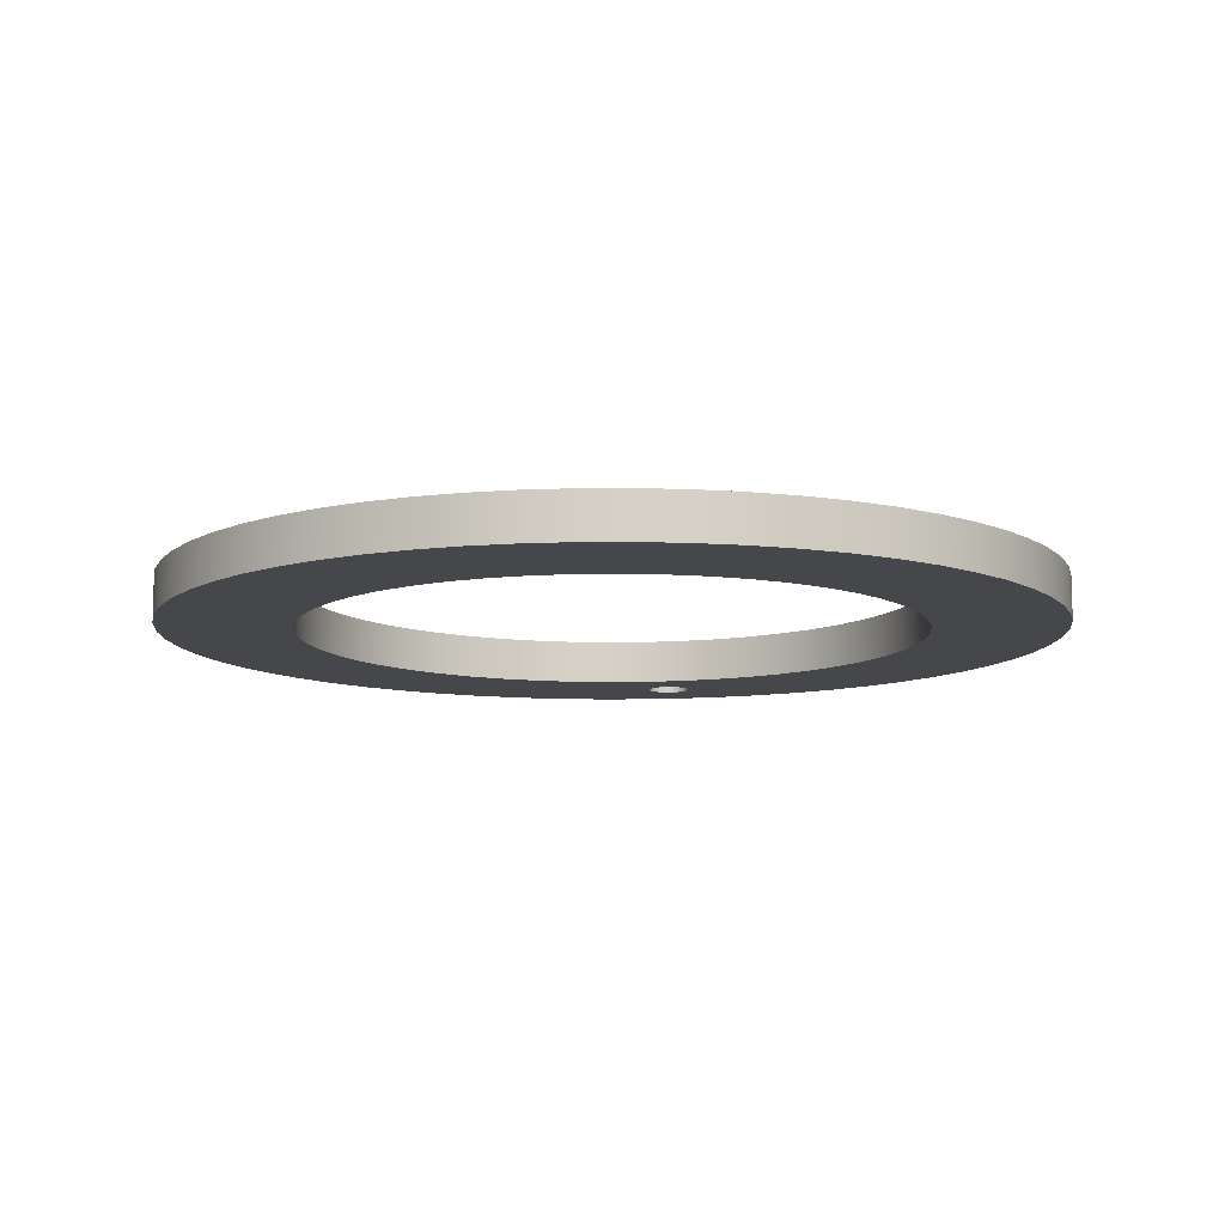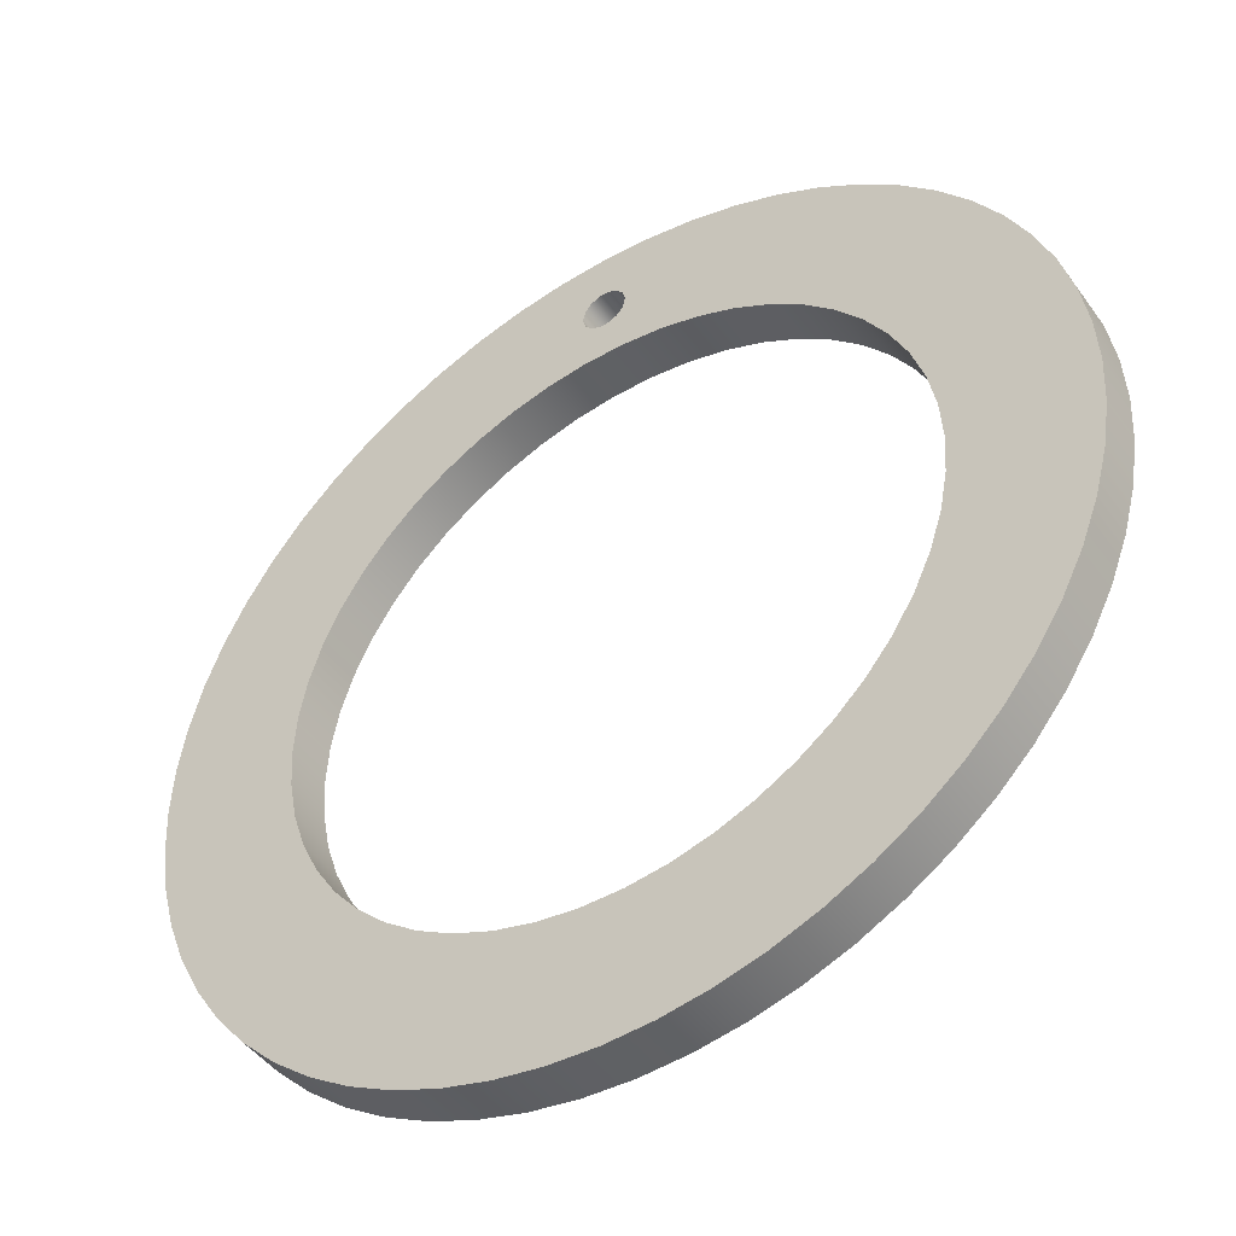
<metadata>
{"format":"obj","ext":"obj","renderer":"f3d","projection":"perspective","resolution":1024,"background":"white","views":[{"elev":-10.2,"azim":-170.2,"up":"+Y"},{"elev":-46.1,"azim":33.7,"up":"+Z"}]}
</metadata>
<code>
v -0.25 0.5 4.2
v -0.2252 0.5 4.308
v -0.1559 0.5 4.395
v -0.05563 0.5 4.444
v 0.05563 0.5 4.444
v 0.1559 0.5 4.395
v 0.2252 0.5 4.308
v 0.25 0.5 4.2
v 0.2252 0.5 4.092
v 0.1559 0.5 4.005
v 0.05563 0.5 3.956
v -0.05563 0.5 3.956
v -0.1559 0.5 4.005
v -0.2252 0.5 4.092
v -0.25 0 4.2
v -0.2252 0 4.092
v -0.1559 0 4.005
v -0.05563 0 3.956
v 0.05563 0 3.956
v 0.1559 0 4.005
v 0.2252 0 4.092
v 0.25 0 4.2
v 0.2252 0 4.308
v 0.1559 0 4.395
v 0.05563 0 4.444
v -0.05563 0 4.444
v -0.1559 0 4.395
v -0.2252 0 4.308
v -0.25 0.5 4.2
v -0.25 0 4.2
v -3.5 0.5 4.286e-16
v -3.472 0.5 0.4387
v -3.39 0.5 0.8704
v -3.254 0.5 1.288
v -3.067 0.5 1.686
v -2.832 0.5 2.057
v -2.551 0.5 2.396
v -2.231 0.5 2.697
v -1.875 0.5 2.955
v -1.49 0.5 3.167
v -1.082 0.5 3.329
v -0.6558 0.5 3.438
v -0.2198 0.5 3.493
v 0.2198 0.5 3.493
v 0.6558 0.5 3.438
v 1.082 0.5 3.329
v 1.49 0.5 3.167
v 1.875 0.5 2.955
v 2.231 0.5 2.697
v 2.551 0.5 2.396
v 2.832 0.5 2.057
v 3.067 0.5 1.686
v 3.254 0.5 1.288
v 3.39 0.5 0.8704
v 3.472 0.5 0.4387
v 3.5 0.5 1.554e-15
v 3.472 0.5 -0.4387
v 3.39 0.5 -0.8704
v 3.254 0.5 -1.288
v 3.067 0.5 -1.686
v 2.832 0.5 -2.057
v 2.551 0.5 -2.396
v 2.231 0.5 -2.697
v 1.875 0.5 -2.955
v 1.49 0.5 -3.167
v 1.082 0.5 -3.329
v 0.6558 0.5 -3.438
v 0.2198 0.5 -3.493
v -0.2198 0.5 -3.493
v -0.6558 0.5 -3.438
v -1.082 0.5 -3.329
v -1.49 0.5 -3.167
v -1.875 0.5 -2.955
v -2.231 0.5 -2.697
v -2.551 0.5 -2.396
v -2.832 0.5 -2.057
v -3.067 0.5 -1.686
v -3.254 0.5 -1.288
v -3.39 0.5 -0.8704
v -3.472 0.5 -0.4387
v -3.5 0 4.286e-16
v -3.472 0 -0.4387
v -3.39 0 -0.8704
v -3.254 0 -1.288
v -3.067 0 -1.686
v -2.832 0 -2.057
v -2.551 0 -2.396
v -2.231 0 -2.697
v -1.875 0 -2.955
v -1.49 0 -3.167
v -1.082 0 -3.329
v -0.6558 0 -3.438
v -0.2198 0 -3.493
v 0.2198 0 -3.493
v 0.6558 0 -3.438
v 1.082 0 -3.329
v 1.49 0 -3.167
v 1.875 0 -2.955
v 2.231 0 -2.697
v 2.551 0 -2.396
v 2.832 0 -2.057
v 3.067 0 -1.686
v 3.254 0 -1.288
v 3.39 0 -0.8704
v 3.472 0 -0.4387
v 3.5 0 1.554e-15
v 3.472 0 0.4387
v 3.39 0 0.8704
v 3.254 0 1.288
v 3.067 0 1.686
v 2.832 0 2.057
v 2.551 0 2.396
v 2.231 0 2.697
v 1.875 0 2.955
v 1.49 0 3.167
v 1.082 0 3.329
v 0.6558 0 3.438
v 0.2198 0 3.493
v -0.2198 0 3.493
v -0.6558 0 3.438
v -1.082 0 3.329
v -1.49 0 3.167
v -1.875 0 2.955
v -2.231 0 2.697
v -2.551 0 2.396
v -2.832 0 2.057
v -3.067 0 1.686
v -3.254 0 1.288
v -3.39 0 0.8704
v -3.472 0 0.4387
v -3.5 0.5 4.286e-16
v -3.5 0 4.286e-16
v -5 0.5 6.123e-16
v -4.973 0.5 -0.5226
v -4.891 0.5 -1.04
v -4.755 0.5 -1.545
v -4.568 0.5 -2.034
v -4.33 0.5 -2.5
v -4.045 0.5 -2.939
v -3.716 0.5 -3.346
v -3.346 0.5 -3.716
v -2.939 0.5 -4.045
v -2.5 0.5 -4.33
v -2.034 0.5 -4.568
v -1.545 0.5 -4.755
v -1.04 0.5 -4.891
v -0.5226 0.5 -4.973
v -5.82e-16 0.5 -5
v 0.5226 0.5 -4.973
v 1.04 0.5 -4.891
v 1.545 0.5 -4.755
v 2.034 0.5 -4.568
v 2.5 0.5 -4.33
v 2.939 0.5 -4.045
v 3.346 0.5 -3.716
v 3.716 0.5 -3.346
v 4.045 0.5 -2.939
v 4.33 0.5 -2.5
v 4.568 0.5 -2.034
v 4.755 0.5 -1.545
v 4.891 0.5 -1.04
v 4.973 0.5 -0.5226
v 5 0.5 0
v 4.973 0.5 0.5226
v 4.891 0.5 1.04
v 4.755 0.5 1.545
v 4.568 0.5 2.034
v 4.33 0.5 2.5
v 4.045 0.5 2.939
v 3.716 0.5 3.346
v 3.346 0.5 3.716
v 2.939 0.5 4.045
v 2.5 0.5 4.33
v 2.034 0.5 4.568
v 1.545 0.5 4.755
v 1.04 0.5 4.891
v 0.5226 0.5 4.973
v -5.82e-16 0.5 5
v -0.5226 0.5 4.973
v -1.04 0.5 4.891
v -1.545 0.5 4.755
v -2.034 0.5 4.568
v -2.5 0.5 4.33
v -2.939 0.5 4.045
v -3.346 0.5 3.716
v -3.716 0.5 3.346
v -4.045 0.5 2.939
v -4.33 0.5 2.5
v -4.568 0.5 2.034
v -4.755 0.5 1.545
v -4.891 0.5 1.04
v -4.973 0.5 0.5226
v -5 0 6.123e-16
v -4.973 0 0.5226
v -4.891 0 1.04
v -4.755 0 1.545
v -4.568 0 2.034
v -4.33 0 2.5
v -4.045 0 2.939
v -3.716 0 3.346
v -3.346 0 3.716
v -2.939 0 4.045
v -2.5 0 4.33
v -2.034 0 4.568
v -1.545 0 4.755
v -1.04 0 4.891
v -0.5226 0 4.973
v -5.82e-16 0 5
v 0.5226 0 4.973
v 1.04 0 4.891
v 1.545 0 4.755
v 2.034 0 4.568
v 2.5 0 4.33
v 2.939 0 4.045
v 3.346 0 3.716
v 3.716 0 3.346
v 4.045 0 2.939
v 4.33 0 2.5
v 4.568 0 2.034
v 4.755 0 1.545
v 4.891 0 1.04
v 4.973 0 0.5226
v 5 0 0
v 4.973 0 -0.5226
v 4.891 0 -1.04
v 4.755 0 -1.545
v 4.568 0 -2.034
v 4.33 0 -2.5
v 4.045 0 -2.939
v 3.716 0 -3.346
v 3.346 0 -3.716
v 2.939 0 -4.045
v 2.5 0 -4.33
v 2.034 0 -4.568
v 1.545 0 -4.755
v 1.04 0 -4.891
v 0.5226 0 -4.973
v -5.82e-16 0 -5
v -0.5226 0 -4.973
v -1.04 0 -4.891
v -1.545 0 -4.755
v -2.034 0 -4.568
v -2.5 0 -4.33
v -2.939 0 -4.045
v -3.346 0 -3.716
v -3.716 0 -3.346
v -4.045 0 -2.939
v -4.33 0 -2.5
v -4.568 0 -2.034
v -4.755 0 -1.545
v -4.891 0 -1.04
v -4.973 0 -0.5226
v -5 0 6.123e-16
v -5 0.5 6.123e-16
v -3.5 0.5 4.286e-16
v -3.472 0.5 -0.4387
v -3.39 0.5 -0.8704
v -3.254 0.5 -1.288
v -3.067 0.5 -1.686
v -2.832 0.5 -2.057
v -2.551 0.5 -2.396
v -2.231 0.5 -2.697
v -1.875 0.5 -2.955
v -1.49 0.5 -3.167
v -1.082 0.5 -3.329
v -0.6558 0.5 -3.438
v -0.2198 0.5 -3.493
v 0.2198 0.5 -3.493
v 0.6558 0.5 -3.438
v 1.082 0.5 -3.329
v 1.49 0.5 -3.167
v 1.875 0.5 -2.955
v 2.231 0.5 -2.697
v 2.551 0.5 -2.396
v 2.832 0.5 -2.057
v 3.067 0.5 -1.686
v 3.254 0.5 -1.288
v 3.39 0.5 -0.8704
v 3.472 0.5 -0.4387
v 3.5 0.5 1.554e-15
v 3.472 0.5 0.4387
v 3.39 0.5 0.8704
v 3.254 0.5 1.288
v 3.067 0.5 1.686
v 2.832 0.5 2.057
v 2.551 0.5 2.396
v 2.231 0.5 2.697
v 1.875 0.5 2.955
v 1.49 0.5 3.167
v 1.082 0.5 3.329
v 0.6558 0.5 3.438
v 0.2198 0.5 3.493
v -0.2198 0.5 3.493
v -0.6558 0.5 3.438
v -1.082 0.5 3.329
v -1.49 0.5 3.167
v -1.875 0.5 2.955
v -2.231 0.5 2.697
v -2.551 0.5 2.396
v -2.832 0.5 2.057
v -3.067 0.5 1.686
v -3.254 0.5 1.288
v -3.39 0.5 0.8704
v -3.472 0.5 0.4387
v -0.25 0.5 4.2
v -0.2252 0.5 4.092
v -0.1559 0.5 4.005
v -0.05563 0.5 3.956
v 0.05563 0.5 3.956
v 0.1559 0.5 4.005
v 0.2252 0.5 4.092
v 0.25 0.5 4.2
v 0.2252 0.5 4.308
v 0.1559 0.5 4.395
v 0.05563 0.5 4.444
v -0.05563 0.5 4.444
v -0.1559 0.5 4.395
v -0.2252 0.5 4.308
v -5 0.5 6.123e-16
v -4.973 0.5 0.5226
v -4.891 0.5 1.04
v -4.755 0.5 1.545
v -4.568 0.5 2.034
v -4.33 0.5 2.5
v -4.045 0.5 2.939
v -3.716 0.5 3.346
v -3.346 0.5 3.716
v -2.939 0.5 4.045
v -2.5 0.5 4.33
v -2.034 0.5 4.568
v -1.545 0.5 4.755
v -1.04 0.5 4.891
v -0.5226 0.5 4.973
v -5.82e-16 0.5 5
v 0.5226 0.5 4.973
v 1.04 0.5 4.891
v 1.545 0.5 4.755
v 2.034 0.5 4.568
v 2.5 0.5 4.33
v 2.939 0.5 4.045
v 3.346 0.5 3.716
v 3.716 0.5 3.346
v 4.045 0.5 2.939
v 4.33 0.5 2.5
v 4.568 0.5 2.034
v 4.755 0.5 1.545
v 4.891 0.5 1.04
v 4.973 0.5 0.5226
v 5 0.5 0
v 4.973 0.5 -0.5226
v 4.891 0.5 -1.04
v 4.755 0.5 -1.545
v 4.568 0.5 -2.034
v 4.33 0.5 -2.5
v 4.045 0.5 -2.939
v 3.716 0.5 -3.346
v 3.346 0.5 -3.716
v 2.939 0.5 -4.045
v 2.5 0.5 -4.33
v 2.034 0.5 -4.568
v 1.545 0.5 -4.755
v 1.04 0.5 -4.891
v 0.5226 0.5 -4.973
v -5.82e-16 0.5 -5
v -0.5226 0.5 -4.973
v -1.04 0.5 -4.891
v -1.545 0.5 -4.755
v -2.034 0.5 -4.568
v -2.5 0.5 -4.33
v -2.939 0.5 -4.045
v -3.346 0.5 -3.716
v -3.716 0.5 -3.346
v -4.045 0.5 -2.939
v -4.33 0.5 -2.5
v -4.568 0.5 -2.034
v -4.755 0.5 -1.545
v -4.891 0.5 -1.04
v -4.973 0.5 -0.5226
v -3.5 0 4.286e-16
v -3.472 0 0.4387
v -3.39 0 0.8704
v -3.254 0 1.288
v -3.067 0 1.686
v -2.832 0 2.057
v -2.551 0 2.396
v -2.231 0 2.697
v -1.875 0 2.955
v -1.49 0 3.167
v -1.082 0 3.329
v -0.6558 0 3.438
v -0.2198 0 3.493
v 0.2198 0 3.493
v 0.6558 0 3.438
v 1.082 0 3.329
v 1.49 0 3.167
v 1.875 0 2.955
v 2.231 0 2.697
v 2.551 0 2.396
v 2.832 0 2.057
v 3.067 0 1.686
v 3.254 0 1.288
v 3.39 0 0.8704
v 3.472 0 0.4387
v 3.5 0 1.554e-15
v 3.472 0 -0.4387
v 3.39 0 -0.8704
v 3.254 0 -1.288
v 3.067 0 -1.686
v 2.832 0 -2.057
v 2.551 0 -2.396
v 2.231 0 -2.697
v 1.875 0 -2.955
v 1.49 0 -3.167
v 1.082 0 -3.329
v 0.6558 0 -3.438
v 0.2198 0 -3.493
v -0.2198 0 -3.493
v -0.6558 0 -3.438
v -1.082 0 -3.329
v -1.49 0 -3.167
v -1.875 0 -2.955
v -2.231 0 -2.697
v -2.551 0 -2.396
v -2.832 0 -2.057
v -3.067 0 -1.686
v -3.254 0 -1.288
v -3.39 0 -0.8704
v -3.472 0 -0.4387
v -0.25 0 4.2
v -0.2252 0 4.308
v -0.1559 0 4.395
v -0.05563 0 4.444
v 0.05563 0 4.444
v 0.1559 0 4.395
v 0.2252 0 4.308
v 0.25 0 4.2
v 0.2252 0 4.092
v 0.1559 0 4.005
v 0.05563 0 3.956
v -0.05563 0 3.956
v -0.1559 0 4.005
v -0.2252 0 4.092
v -5 0 6.123e-16
v -4.973 0 -0.5226
v -4.891 0 -1.04
v -4.755 0 -1.545
v -4.568 0 -2.034
v -4.33 0 -2.5
v -4.045 0 -2.939
v -3.716 0 -3.346
v -3.346 0 -3.716
v -2.939 0 -4.045
v -2.5 0 -4.33
v -2.034 0 -4.568
v -1.545 0 -4.755
v -1.04 0 -4.891
v -0.5226 0 -4.973
v -5.82e-16 0 -5
v 0.5226 0 -4.973
v 1.04 0 -4.891
v 1.545 0 -4.755
v 2.034 0 -4.568
v 2.5 0 -4.33
v 2.939 0 -4.045
v 3.346 0 -3.716
v 3.716 0 -3.346
v 4.045 0 -2.939
v 4.33 0 -2.5
v 4.568 0 -2.034
v 4.755 0 -1.545
v 4.891 0 -1.04
v 4.973 0 -0.5226
v 5 0 0
v 4.973 0 0.5226
v 4.891 0 1.04
v 4.755 0 1.545
v 4.568 0 2.034
v 4.33 0 2.5
v 4.045 0 2.939
v 3.716 0 3.346
v 3.346 0 3.716
v 2.939 0 4.045
v 2.5 0 4.33
v 2.034 0 4.568
v 1.545 0 4.755
v 1.04 0 4.891
v 0.5226 0 4.973
v -5.82e-16 0 5
v -0.5226 0 4.973
v -1.04 0 4.891
v -1.545 0 4.755
v -2.034 0 4.568
v -2.5 0 4.33
v -2.939 0 4.045
v -3.346 0 3.716
v -3.716 0 3.346
v -4.045 0 2.939
v -4.33 0 2.5
v -4.568 0 2.034
v -4.755 0 1.545
v -4.891 0 1.04
v -4.973 0 0.5226
g f7e6b2f0-e309-11ea-8946-54bf646e7e1f
f 2 28 1
f 1 28 30
f 29 15 14
f 14 15 16
f 14 16 13
f 13 16 17
f 13 17 12
f 12 17 18
f 12 18 11
f 11 18 19
f 11 19 10
f 10 19 20
f 10 20 9
f 9 20 21
f 9 21 8
f 8 21 22
f 8 22 7
f 7 22 23
f 7 23 6
f 6 23 24
f 6 24 5
f 5 24 25
f 5 25 4
f 4 25 26
f 4 26 3
f 3 26 27
f 3 27 2
f 2 27 28
g f7e6d9fa-e309-11ea-98ce-54bf646e7e1f
f 32 130 31
f 31 130 132
f 131 81 80
f 80 81 82
f 80 82 79
f 79 82 83
f 79 83 78
f 78 83 84
f 78 84 77
f 77 84 85
f 77 85 76
f 76 85 86
f 76 86 75
f 75 86 87
f 75 87 74
f 74 87 88
f 74 88 73
f 73 88 89
f 73 89 72
f 72 89 90
f 72 90 71
f 71 90 91
f 71 91 70
f 70 91 92
f 70 92 69
f 69 92 93
f 69 93 68
f 68 93 94
f 68 94 67
f 67 94 95
f 67 95 66
f 66 95 96
f 66 96 65
f 65 96 97
f 65 97 64
f 64 97 98
f 64 98 63
f 63 98 99
f 63 99 62
f 62 99 100
f 62 100 61
f 61 100 101
f 61 101 60
f 60 101 102
f 60 102 59
f 59 102 103
f 59 103 58
f 58 103 104
f 58 104 57
f 57 104 105
f 57 105 56
f 56 105 106
f 56 106 55
f 55 106 107
f 55 107 54
f 54 107 108
f 54 108 53
f 53 108 109
f 53 109 52
f 52 109 110
f 52 110 51
f 51 110 111
f 51 111 50
f 50 111 112
f 50 112 49
f 49 112 113
f 49 113 48
f 48 113 114
f 48 114 47
f 47 114 115
f 47 115 46
f 46 115 116
f 46 116 45
f 45 116 117
f 45 117 44
f 44 117 118
f 44 118 43
f 43 118 119
f 43 119 42
f 42 119 120
f 42 120 41
f 41 120 121
f 41 121 40
f 40 121 122
f 40 122 39
f 39 122 123
f 39 123 38
f 38 123 124
f 38 124 37
f 37 124 125
f 37 125 36
f 36 125 126
f 36 126 35
f 35 126 127
f 35 127 34
f 34 127 128
f 34 128 33
f 33 128 129
f 33 129 32
f 32 129 130
g f7e7010a-e309-11ea-bf2a-54bf646e7e1f
f 134 252 133
f 133 252 253
f 254 193 192
f 192 193 194
f 192 194 191
f 191 194 195
f 191 195 190
f 190 195 196
f 190 196 189
f 189 196 197
f 189 197 188
f 188 197 198
f 188 198 187
f 187 198 199
f 187 199 186
f 186 199 200
f 186 200 185
f 185 200 201
f 185 201 184
f 184 201 202
f 184 202 183
f 183 202 203
f 183 203 182
f 182 203 204
f 182 204 181
f 181 204 205
f 181 205 180
f 180 205 206
f 180 206 179
f 179 206 207
f 179 207 178
f 178 207 208
f 178 208 177
f 177 208 209
f 177 209 176
f 176 209 210
f 176 210 175
f 175 210 211
f 175 211 174
f 174 211 212
f 174 212 173
f 173 212 213
f 173 213 172
f 172 213 214
f 172 214 171
f 171 214 215
f 171 215 170
f 170 215 216
f 170 216 169
f 169 216 217
f 169 217 168
f 168 217 218
f 168 218 167
f 167 218 219
f 167 219 166
f 166 219 220
f 166 220 165
f 165 220 221
f 165 221 164
f 164 221 222
f 164 222 163
f 163 222 223
f 163 223 162
f 162 223 224
f 162 224 161
f 161 224 225
f 161 225 160
f 160 225 226
f 160 226 159
f 159 226 227
f 159 227 158
f 158 227 228
f 158 228 157
f 157 228 229
f 157 229 156
f 156 229 230
f 156 230 155
f 155 230 231
f 155 231 154
f 154 231 232
f 154 232 153
f 153 232 233
f 153 233 152
f 152 233 234
f 152 234 151
f 151 234 235
f 151 235 150
f 150 235 236
f 150 236 149
f 149 236 237
f 149 237 148
f 148 237 238
f 148 238 147
f 147 238 239
f 147 239 146
f 146 239 240
f 146 240 145
f 145 240 241
f 145 241 144
f 144 241 242
f 144 242 143
f 143 242 243
f 143 243 142
f 142 243 244
f 142 244 141
f 141 244 245
f 141 245 140
f 140 245 246
f 140 246 139
f 139 246 247
f 139 247 138
f 138 247 248
f 138 248 137
f 137 248 249
f 137 249 136
f 136 249 250
f 136 250 135
f 135 250 251
f 135 251 134
f 134 251 252
g f7e74f2c-e309-11ea-8ebb-54bf646e7e1f
f 256 378 255
f 255 378 319
f 255 319 320
f 378 256 377
f 377 256 257
f 377 257 376
f 376 257 258
f 376 258 375
f 375 258 259
f 375 259 374
f 374 259 260
f 374 260 373
f 373 260 372
f 372 260 261
f 372 261 371
f 371 261 262
f 371 262 370
f 370 262 263
f 370 263 369
f 369 263 264
f 369 264 368
f 368 264 265
f 368 265 367
f 367 265 366
f 366 265 266
f 366 266 365
f 365 266 267
f 365 267 364
f 364 267 268
f 364 268 363
f 363 268 269
f 363 269 362
f 362 269 270
f 362 270 361
f 361 270 360
f 360 270 271
f 360 271 359
f 359 271 272
f 359 272 358
f 358 272 273
f 358 273 357
f 357 273 274
f 357 274 356
f 356 274 275
f 356 275 355
f 355 275 354
f 354 275 276
f 354 276 353
f 353 276 277
f 353 277 352
f 352 277 278
f 352 278 351
f 351 278 279
f 351 279 350
f 350 279 280
f 350 280 349
f 349 280 348
f 348 280 281
f 348 281 347
f 347 281 282
f 347 282 346
f 346 282 283
f 346 283 345
f 345 283 284
f 345 284 344
f 344 284 285
f 344 285 343
f 343 285 342
f 342 285 286
f 342 286 341
f 341 286 287
f 341 287 340
f 340 287 288
f 340 288 339
f 339 288 289
f 339 289 338
f 338 289 290
f 338 290 337
f 337 290 336
f 336 290 291
f 336 291 312
f 312 291 311
f 311 291 310
f 310 291 292
f 310 292 309
f 309 292 293
f 309 293 308
f 308 293 307
f 307 293 294
f 307 294 306
f 306 294 305
f 305 294 332
f 305 332 318
f 318 332 333
f 318 333 317
f 317 333 316
f 316 333 334
f 316 334 315
f 315 334 335
f 315 335 314
f 314 335 313
f 313 335 336
f 313 336 312
f 294 295 332
f 332 295 331
f 331 295 330
f 330 295 296
f 330 296 329
f 329 296 297
f 329 297 328
f 328 297 298
f 328 298 327
f 327 298 299
f 327 299 326
f 326 299 300
f 326 300 325
f 325 300 324
f 324 300 301
f 324 301 323
f 323 301 302
f 323 302 322
f 322 302 303
f 322 303 321
f 321 303 304
f 321 304 320
f 320 304 255
g f7e79d52-e309-11ea-a678-54bf646e7e1f
f 380 502 379
f 379 502 443
f 379 443 444
f 502 380 501
f 501 380 381
f 501 381 500
f 500 381 382
f 500 382 499
f 499 382 383
f 499 383 498
f 498 383 384
f 498 384 497
f 497 384 496
f 496 384 385
f 496 385 495
f 495 385 386
f 495 386 494
f 494 386 387
f 494 387 493
f 493 387 388
f 493 388 492
f 492 388 389
f 492 389 491
f 491 389 490
f 490 389 390
f 490 390 429
f 429 390 442
f 442 390 441
f 441 390 391
f 441 391 440
f 440 391 392
f 440 392 439
f 439 392 438
f 438 392 393
f 438 393 437
f 437 393 436
f 436 393 486
f 436 486 435
f 435 486 487
f 435 487 434
f 434 487 433
f 433 487 488
f 433 488 432
f 432 488 489
f 432 489 431
f 431 489 430
f 430 489 490
f 430 490 429
f 393 394 486
f 486 394 485
f 485 394 484
f 484 394 395
f 484 395 483
f 483 395 396
f 483 396 482
f 482 396 397
f 482 397 481
f 481 397 398
f 481 398 480
f 480 398 399
f 480 399 479
f 479 399 478
f 478 399 400
f 478 400 477
f 477 400 401
f 477 401 476
f 476 401 402
f 476 402 475
f 475 402 403
f 475 403 474
f 474 403 404
f 474 404 473
f 473 404 472
f 472 404 405
f 472 405 471
f 471 405 406
f 471 406 470
f 470 406 407
f 470 407 469
f 469 407 408
f 469 408 468
f 468 408 409
f 468 409 467
f 467 409 466
f 466 409 410
f 466 410 465
f 465 410 411
f 465 411 464
f 464 411 412
f 464 412 463
f 463 412 413
f 463 413 462
f 462 413 414
f 462 414 461
f 461 414 460
f 460 414 415
f 460 415 459
f 459 415 416
f 459 416 458
f 458 416 417
f 458 417 457
f 457 417 418
f 457 418 456
f 456 418 419
f 456 419 455
f 455 419 454
f 454 419 420
f 454 420 453
f 453 420 421
f 453 421 452
f 452 421 422
f 452 422 451
f 451 422 423
f 451 423 450
f 450 423 424
f 450 424 449
f 449 424 448
f 448 424 425
f 448 425 447
f 447 425 426
f 447 426 446
f 446 426 427
f 446 427 445
f 445 427 428
f 445 428 444
f 444 428 379

</code>
